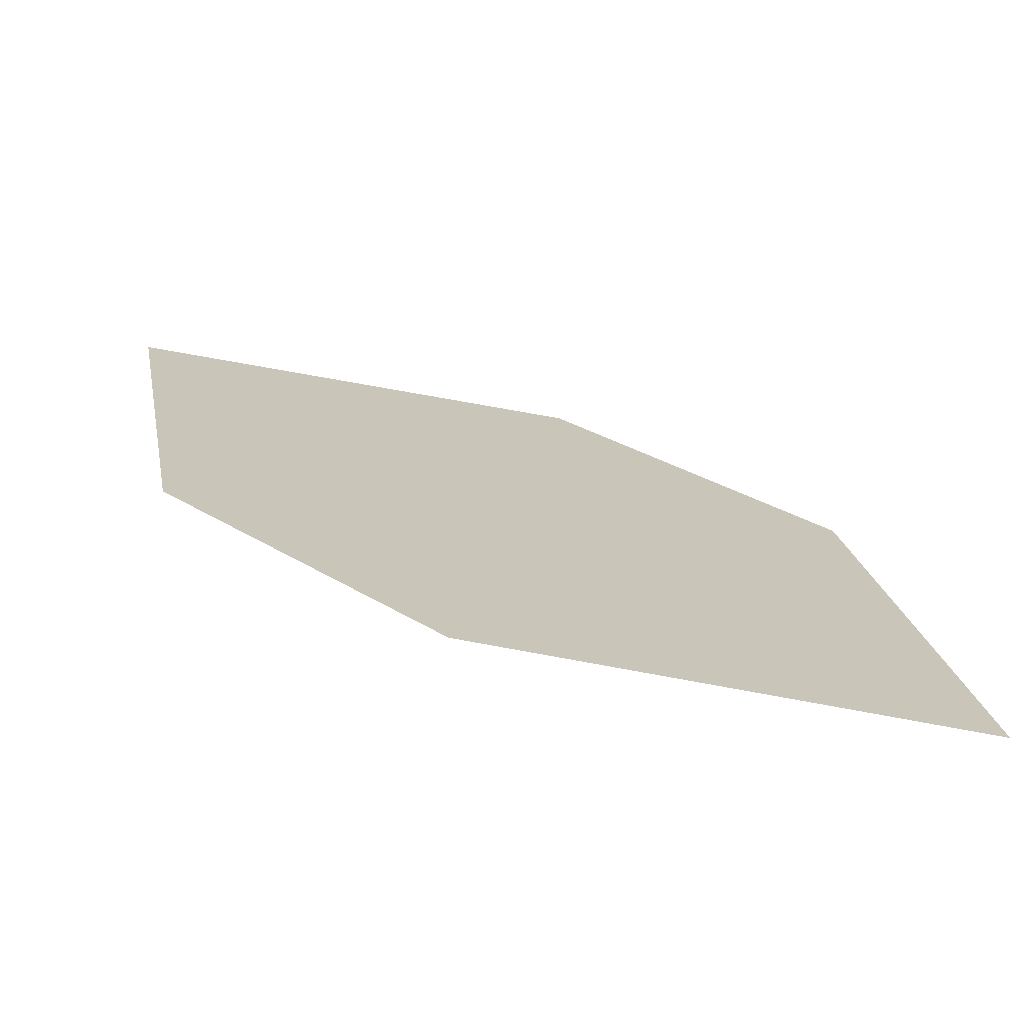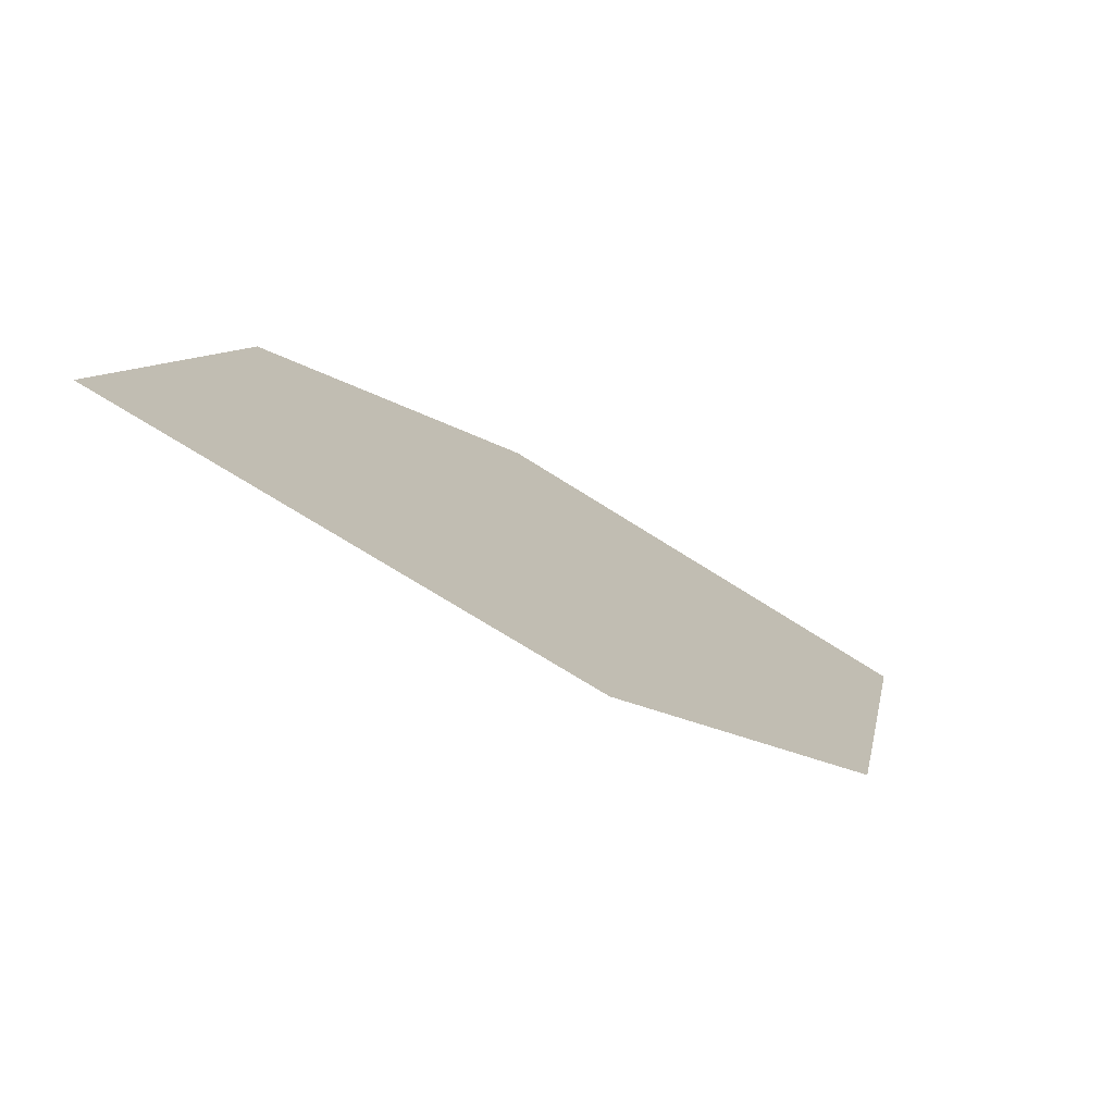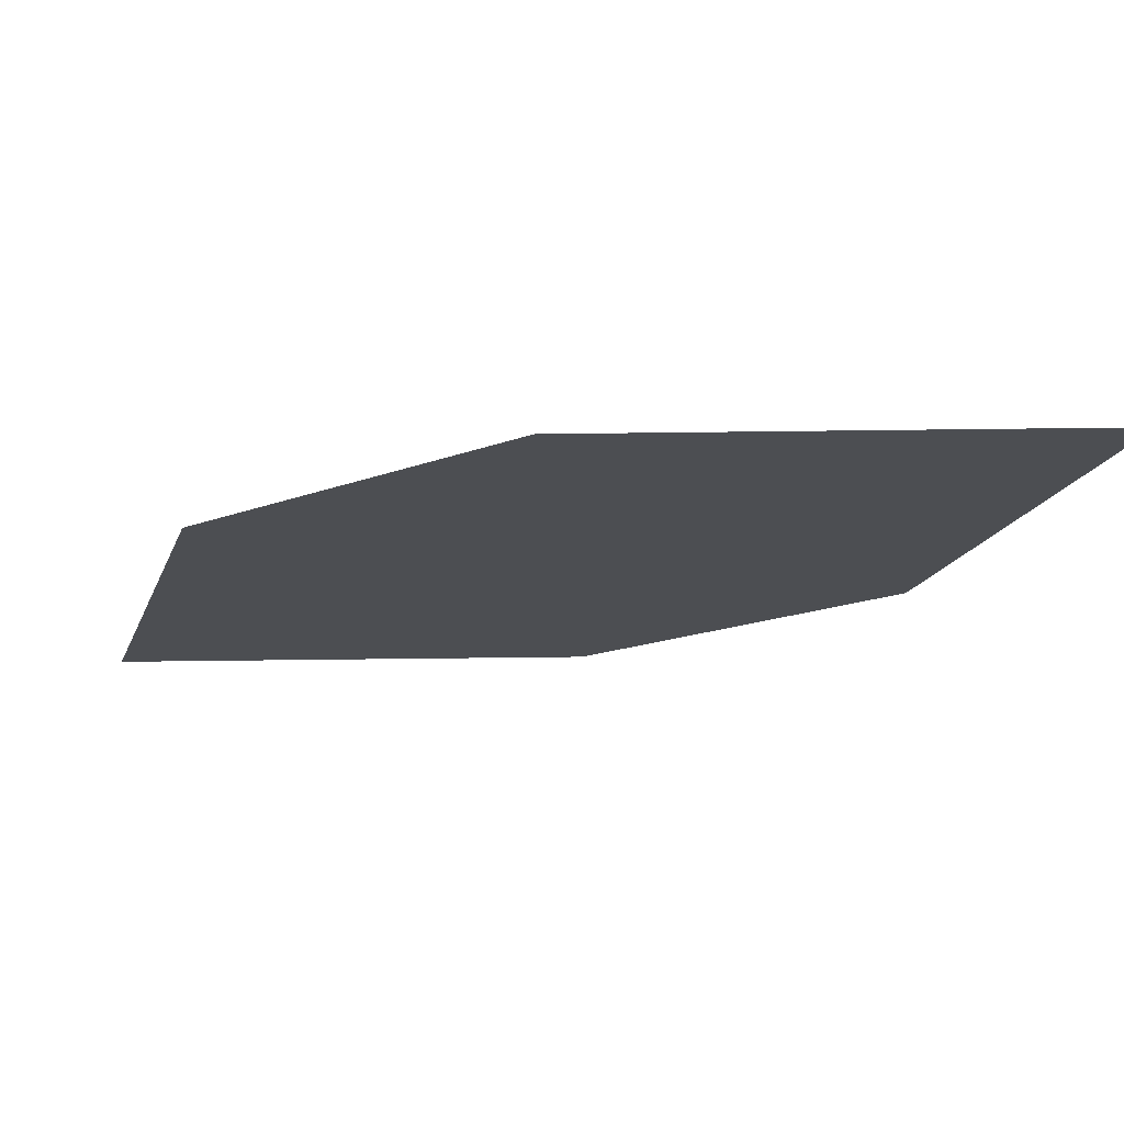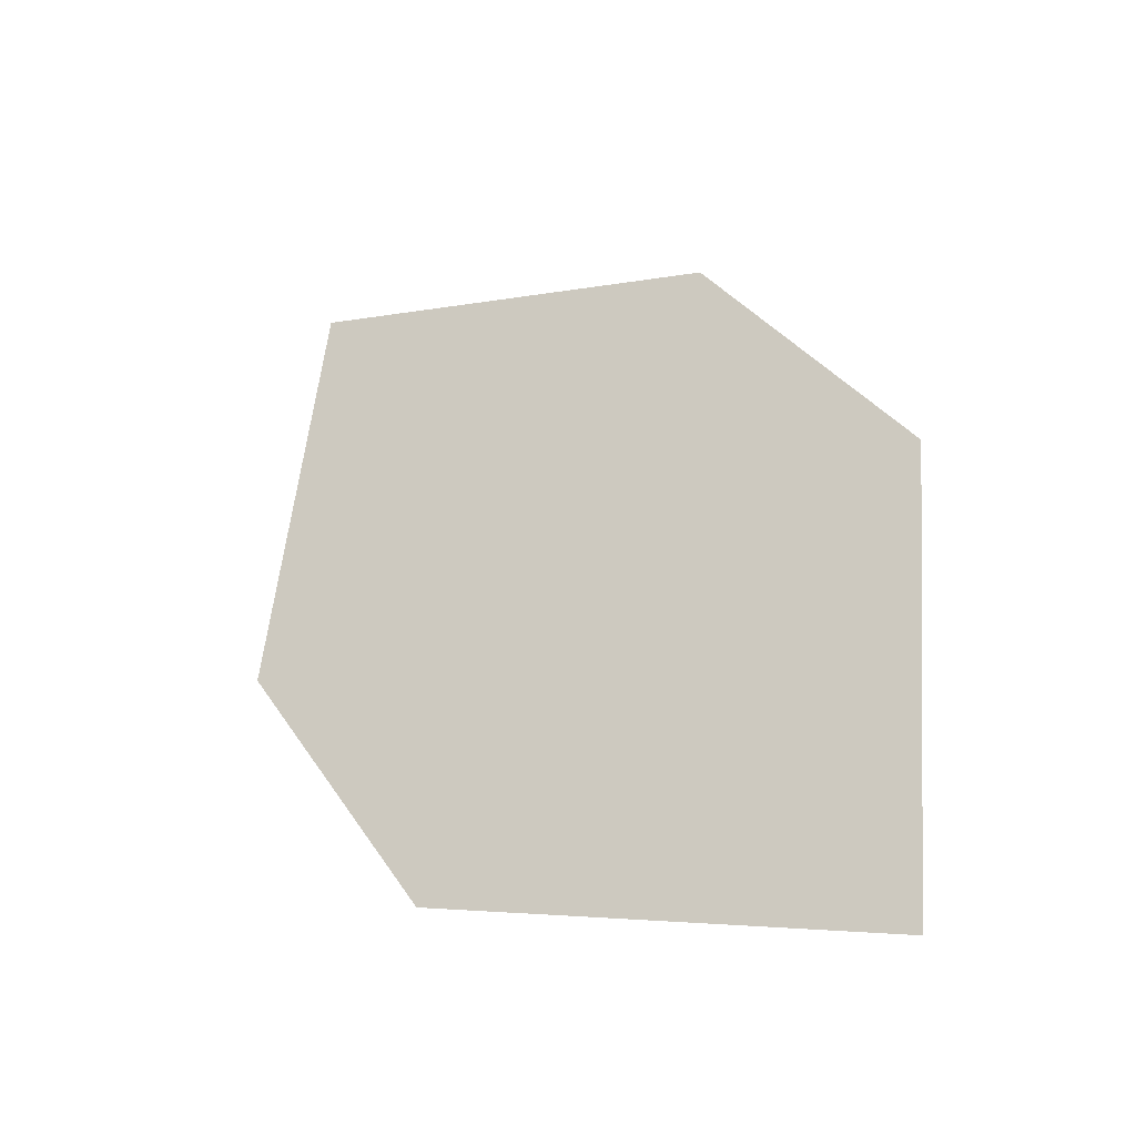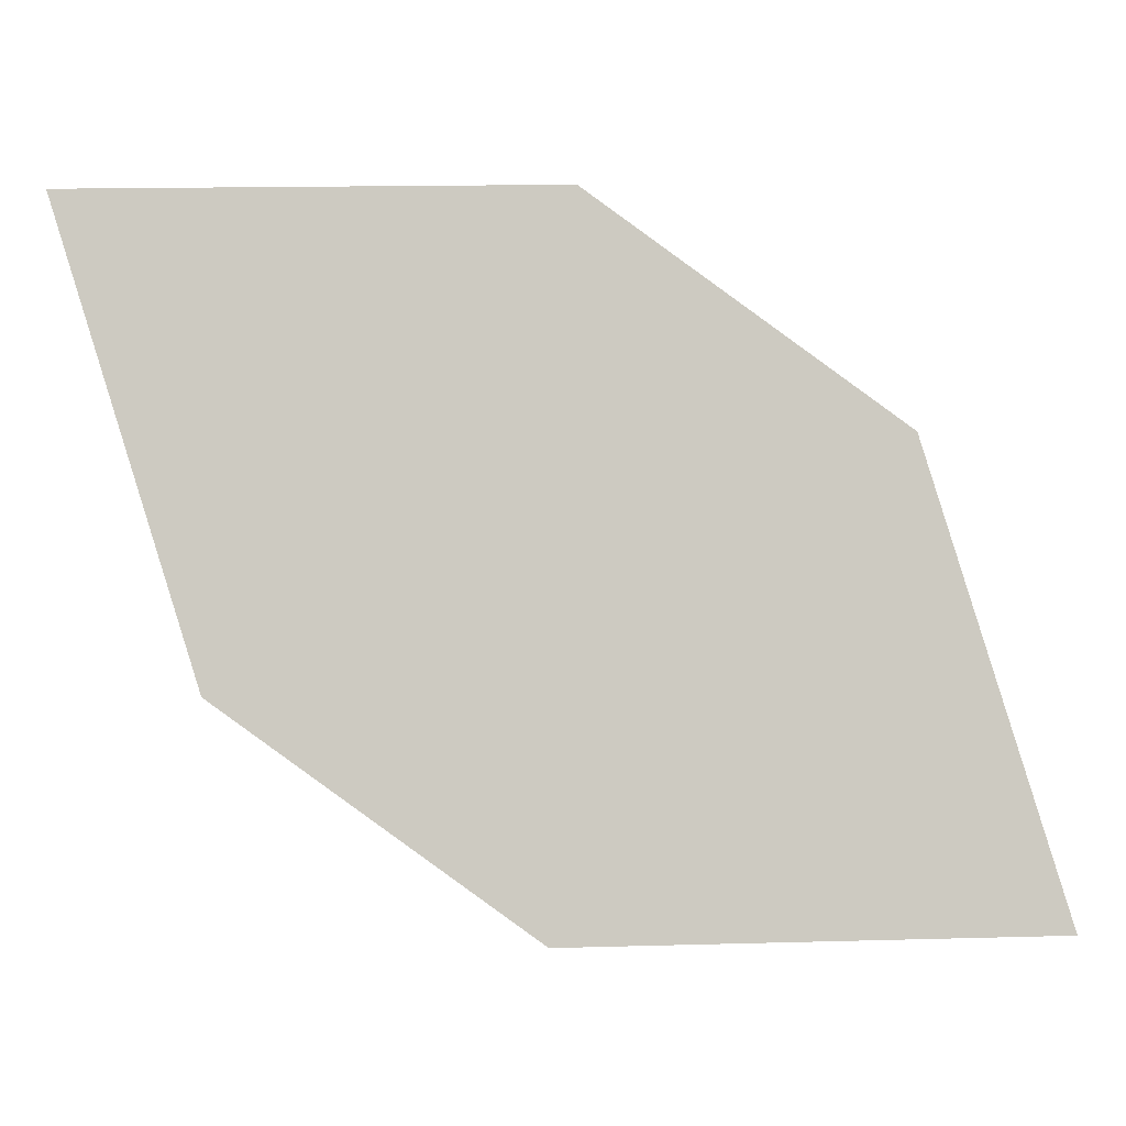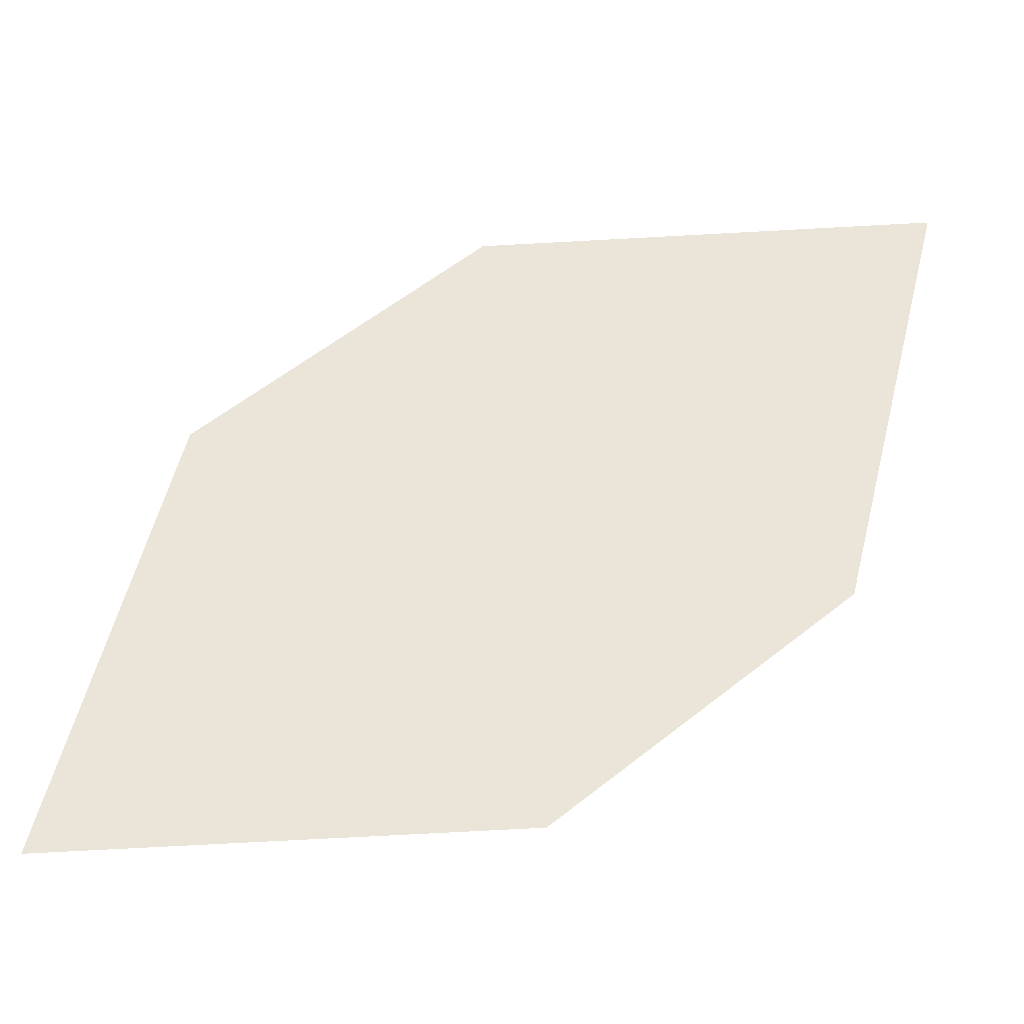
<metadata>
{"format":"obj","ext":"obj","renderer":"f3d","projection":"perspective","resolution":1024,"background":"white","views":[{"elev":77.9,"azim":176.7,"up":"+Y"},{"elev":21.8,"azim":99.1,"up":"+Z"},{"elev":42.1,"azim":166.1,"up":"+Y"},{"elev":-4.8,"azim":23.8,"up":"+Y"},{"elev":28.2,"azim":-16.6,"up":"+Y"},{"elev":-64.7,"azim":169.4,"up":"+Y"}]}
</metadata>
<code>
o leaves.171
v -0.1384 0.2074 1.534
v -0.1072 0.207 1.542
v -0.1337 0.181 1.552
v -0.08458 0.1673 1.572
v -0.08929 0.1937 1.554
v -0.1157 0.1676 1.564
f 1 2 5 4
f 1 4 6 3

</code>
